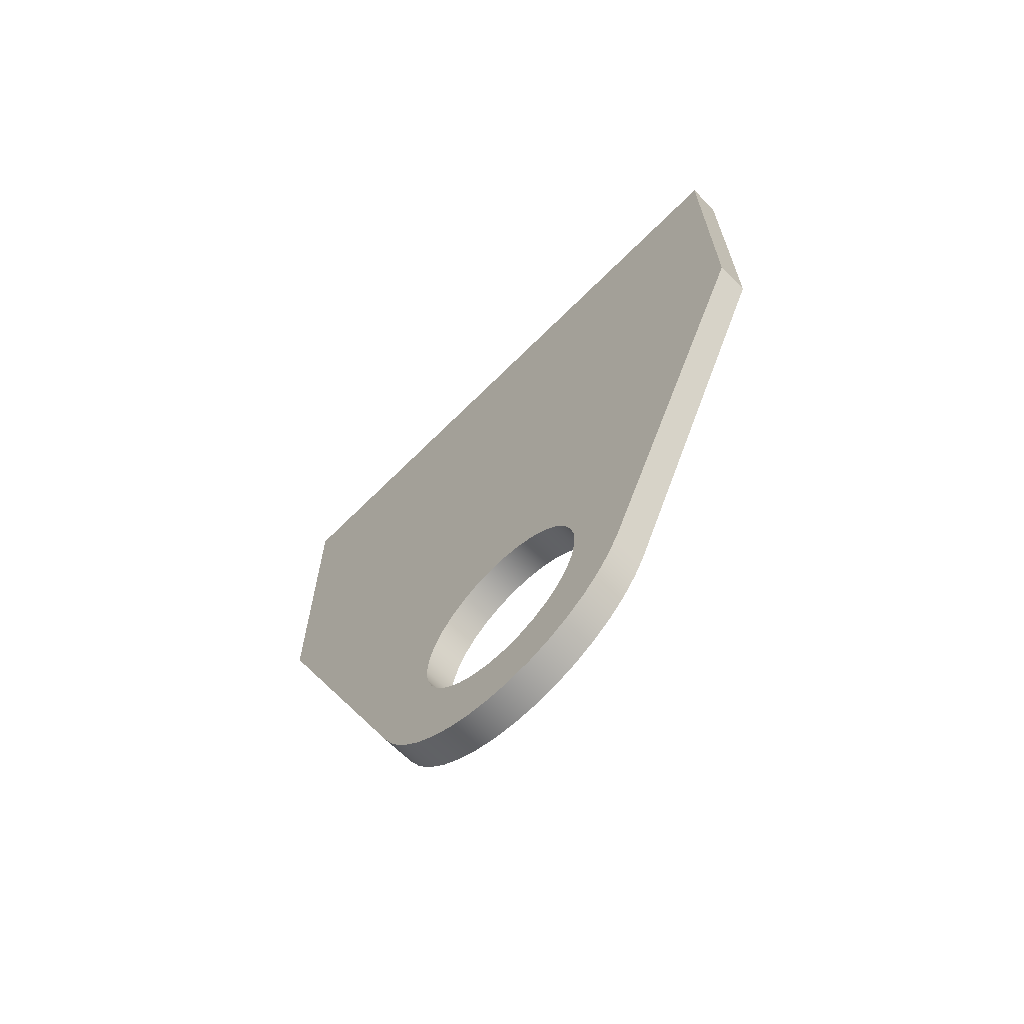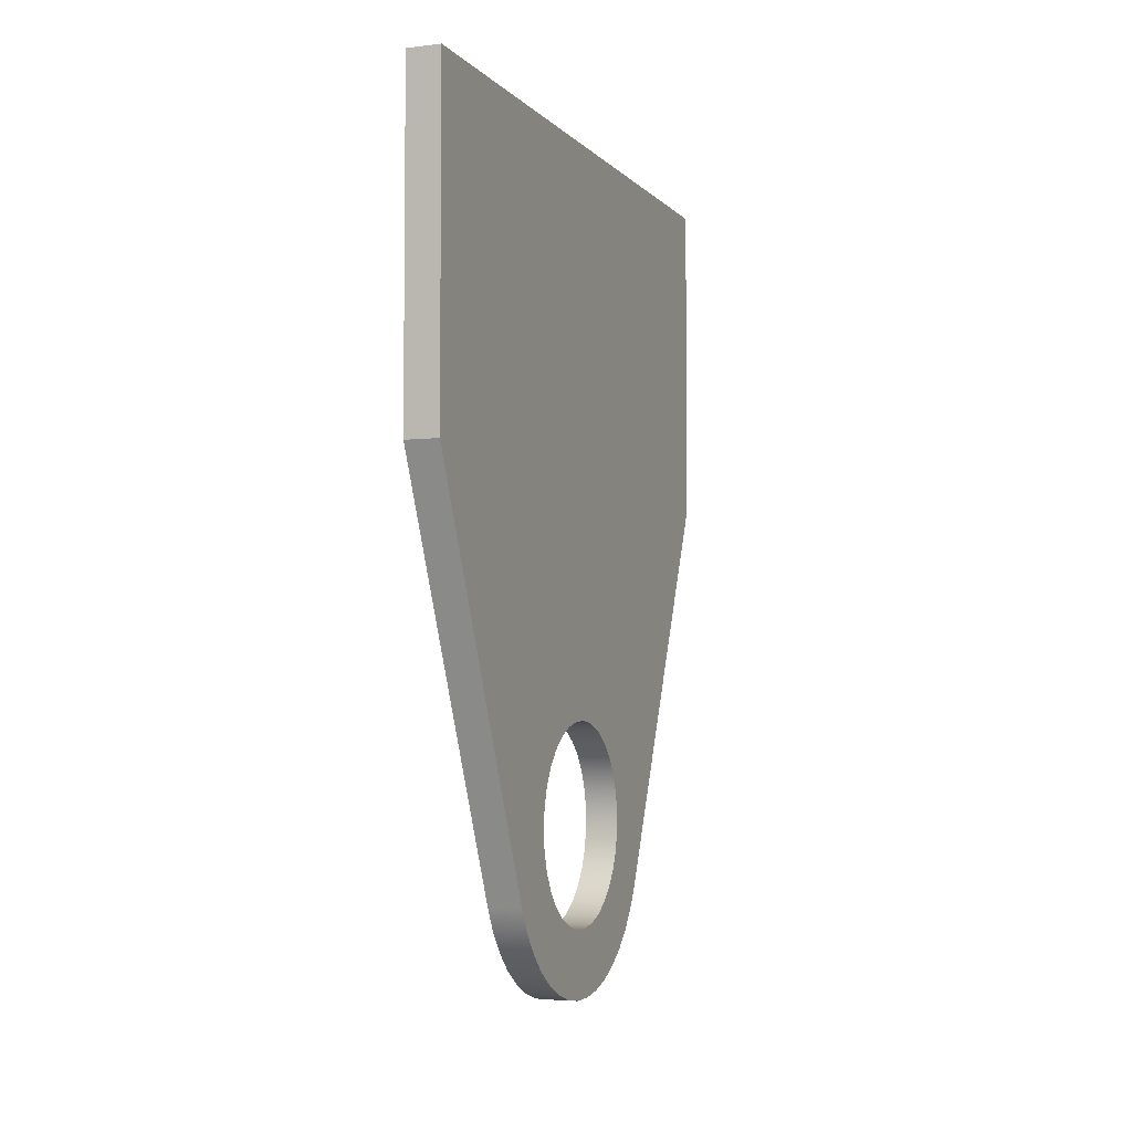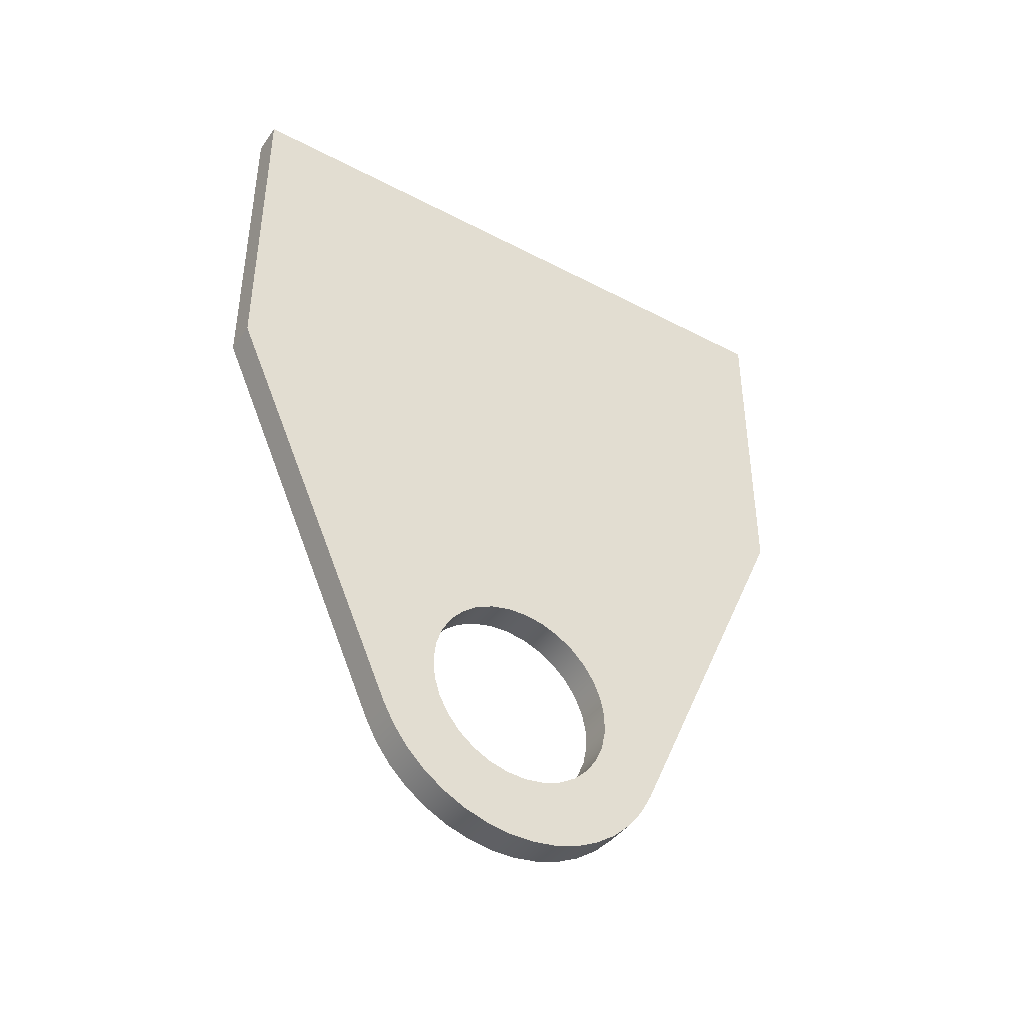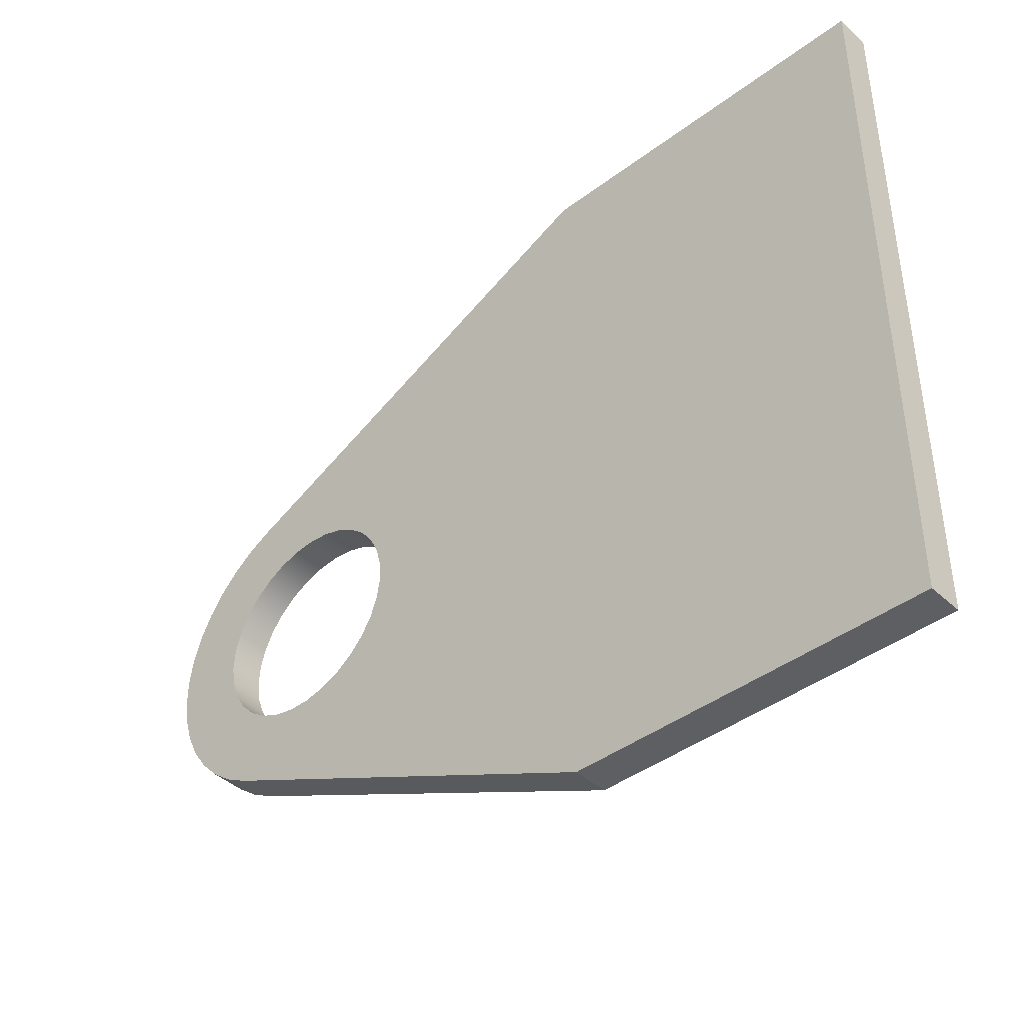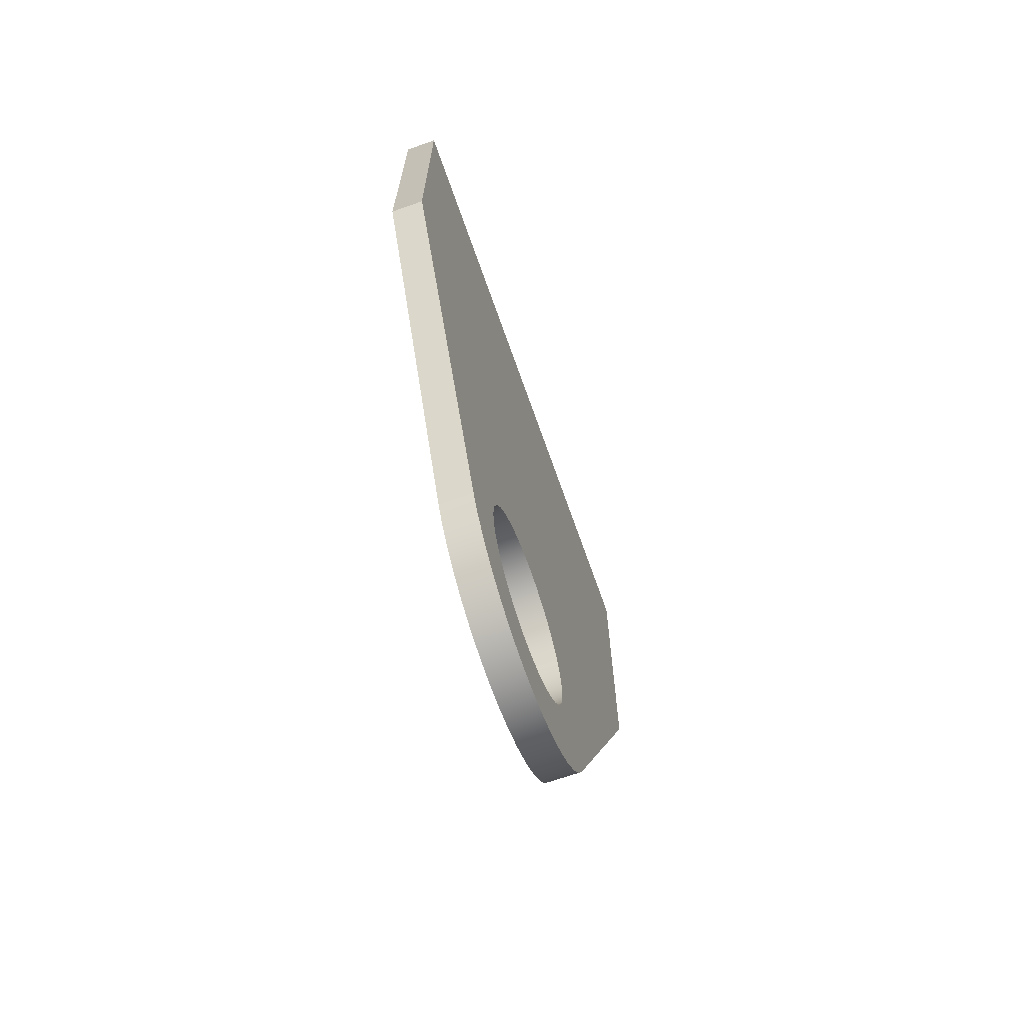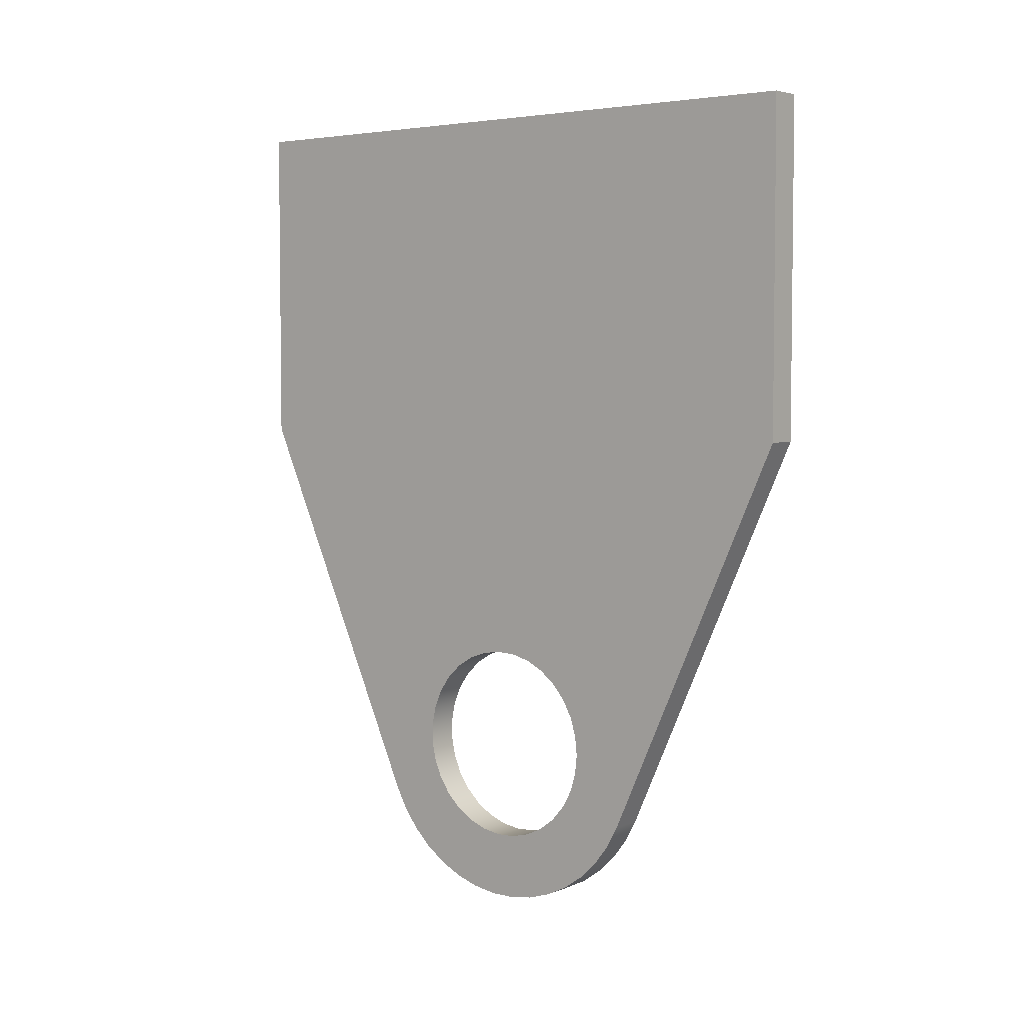
<metadata>
{"format":"obj","ext":"obj","renderer":"f3d","projection":"perspective","resolution":1024,"background":"white","views":[{"elev":-66.4,"azim":135.1,"up":"+Y"},{"elev":-4.2,"azim":21.1,"up":"+Y"},{"elev":-41.6,"azim":57.7,"up":"+Y"},{"elev":-41.8,"azim":132.2,"up":"+Z"},{"elev":-68.1,"azim":19.4,"up":"+Y"},{"elev":4.3,"azim":-51.4,"up":"+Y"}]}
</metadata>
<code>
v 0 2 0.3
v 0 1.94 0.2939
v 0 1.882 0.2757
v 0 1.829 0.2462
v 0 1.783 0.2067
v 0 1.745 0.1587
v 0 1.719 0.1042
v 0 1.703 0.04543
v 0 1.7 -0.01519
v 0 1.71 -0.0752
v 0 1.731 -0.1321
v 0 1.763 -0.1836
v 0 1.805 -0.2276
v 0 1.854 -0.2623
v 0 1.91 -0.2862
v 0 1.97 -0.2985
v 0 2.03 -0.2985
v 0 2.09 -0.2862
v 0 2.146 -0.2623
v 0 2.195 -0.2276
v 0 2.237 -0.1836
v 0 2.269 -0.1321
v 0 2.29 -0.0752
v 0 2.3 -0.01519
v 0 2.297 0.04543
v 0 2.281 0.1042
v 0 2.255 0.1587
v 0 2.217 0.2067
v 0 2.171 0.2462
v 0 2.118 0.2757
v 0 2.06 0.2939
v 0 4 1
v 0 4 -1
v 0 3 -1
v 0 1.794 -0.4557
v 0 1.727 -0.4191
v 0 1.667 -0.3726
v 0 1.614 -0.3175
v 0 1.57 -0.255
v 0 1.536 -0.1865
v 0 1.513 -0.1137
v 0 1.501 -0.03819
v 0 1.501 0.03819
v 0 1.513 0.1137
v 0 1.536 0.1865
v 0 1.57 0.255
v 0 1.614 0.3175
v 0 1.667 0.3726
v 0 1.727 0.4191
v 0 1.794 0.4557
v 0 3 1
v 0 4 -1
v 0 4 1
v 0.1 4 1
v 0.1 4 -1
v 0.1 2 0.3
v 0.1 2.06 0.2939
v 0.1 2.118 0.2757
v 0.1 2.171 0.2462
v 0.1 2.217 0.2067
v 0.1 2.255 0.1587
v 0.1 2.281 0.1042
v 0.1 2.297 0.04543
v 0.1 2.3 -0.01519
v 0.1 2.29 -0.0752
v 0.1 2.269 -0.1321
v 0.1 2.237 -0.1836
v 0.1 2.195 -0.2276
v 0.1 2.146 -0.2623
v 0.1 2.09 -0.2862
v 0.1 2.03 -0.2985
v 0.1 1.97 -0.2985
v 0.1 1.91 -0.2862
v 0.1 1.854 -0.2623
v 0.1 1.805 -0.2276
v 0.1 1.763 -0.1836
v 0.1 1.731 -0.1321
v 0.1 1.71 -0.0752
v 0.1 1.7 -0.01519
v 0.1 1.703 0.04543
v 0.1 1.719 0.1042
v 0.1 1.745 0.1587
v 0.1 1.783 0.2067
v 0.1 1.829 0.2462
v 0.1 1.882 0.2757
v 0.1 1.94 0.2939
v 0.1 4 -1
v 0.1 4 1
v 0.1 3 1
v 0.1 1.794 0.4557
v 0.1 1.727 0.4191
v 0.1 1.667 0.3726
v 0.1 1.614 0.3175
v 0.1 1.57 0.255
v 0.1 1.536 0.1865
v 0.1 1.513 0.1137
v 0.1 1.501 0.03819
v 0.1 1.501 -0.03819
v 0.1 1.513 -0.1137
v 0.1 1.536 -0.1865
v 0.1 1.57 -0.255
v 0.1 1.614 -0.3175
v 0.1 1.667 -0.3726
v 0.1 1.727 -0.4191
v 0.1 1.794 -0.4557
v 0.1 3 -1
v 0 4 1
v 0 3 1
v 0.1 3 1
v 0.1 4 1
v 0 3 1
v 0 1.794 0.4557
v 0.1 1.794 0.4557
v 0.1 3 1
v 0 1.794 0.4557
v 0 1.727 0.4191
v 0 1.667 0.3726
v 0 1.614 0.3175
v 0 1.57 0.255
v 0 1.536 0.1865
v 0 1.513 0.1137
v 0 1.501 0.03819
v 0 1.501 -0.03819
v 0 1.513 -0.1137
v 0 1.536 -0.1865
v 0 1.57 -0.255
v 0 1.614 -0.3175
v 0 1.667 -0.3726
v 0 1.727 -0.4191
v 0 1.794 -0.4557
v 0.1 1.794 -0.4557
v 0.1 1.727 -0.4191
v 0.1 1.667 -0.3726
v 0.1 1.614 -0.3175
v 0.1 1.57 -0.255
v 0.1 1.536 -0.1865
v 0.1 1.513 -0.1137
v 0.1 1.501 -0.03819
v 0.1 1.501 0.03819
v 0.1 1.513 0.1137
v 0.1 1.536 0.1865
v 0.1 1.57 0.255
v 0.1 1.614 0.3175
v 0.1 1.667 0.3726
v 0.1 1.727 0.4191
v 0.1 1.794 0.4557
v 0 1.794 -0.4557
v 0 3 -1
v 0.1 3 -1
v 0.1 1.794 -0.4557
v 0 3 -1
v 0 4 -1
v 0.1 4 -1
v 0.1 3 -1
v 0.1 2 0.3
v 0.1 1.94 0.2939
v 0.1 1.882 0.2757
v 0.1 1.829 0.2462
v 0.1 1.783 0.2067
v 0.1 1.745 0.1587
v 0.1 1.719 0.1042
v 0.1 1.703 0.04543
v 0.1 1.7 -0.01519
v 0.1 1.71 -0.0752
v 0.1 1.731 -0.1321
v 0.1 1.763 -0.1836
v 0.1 1.805 -0.2276
v 0.1 1.854 -0.2623
v 0.1 1.91 -0.2862
v 0.1 1.97 -0.2985
v 0.1 2.03 -0.2985
v 0.1 2.09 -0.2862
v 0.1 2.146 -0.2623
v 0.1 2.195 -0.2276
v 0.1 2.237 -0.1836
v 0.1 2.269 -0.1321
v 0.1 2.29 -0.0752
v 0.1 2.3 -0.01519
v 0.1 2.297 0.04543
v 0.1 2.281 0.1042
v 0.1 2.255 0.1587
v 0.1 2.217 0.2067
v 0.1 2.171 0.2462
v 0.1 2.118 0.2757
v 0.1 2.06 0.2939
v 0 2 0.3
v 0 2.06 0.2939
v 0 2.118 0.2757
v 0 2.171 0.2462
v 0 2.217 0.2067
v 0 2.255 0.1587
v 0 2.281 0.1042
v 0 2.297 0.04543
v 0 2.3 -0.01519
v 0 2.29 -0.0752
v 0 2.269 -0.1321
v 0 2.237 -0.1836
v 0 2.195 -0.2276
v 0 2.146 -0.2623
v 0 2.09 -0.2862
v 0 2.03 -0.2985
v 0 1.97 -0.2985
v 0 1.91 -0.2862
v 0 1.854 -0.2623
v 0 1.805 -0.2276
v 0 1.763 -0.1836
v 0 1.731 -0.1321
v 0 1.71 -0.0752
v 0 1.7 -0.01519
v 0 1.703 0.04543
v 0 1.719 0.1042
v 0 1.745 0.1587
v 0 1.783 0.2067
v 0 1.829 0.2462
v 0 1.882 0.2757
v 0 1.94 0.2939
v 0.1 2 0.3
v 0 2 0.3
f 31 1 50
f 50 1 2
f 50 2 3
f 50 3 49
f 49 3 4
f 49 4 48
f 48 4 47
f 47 4 5
f 47 5 46
f 46 5 6
f 46 6 45
f 45 6 7
f 45 7 44
f 44 7 8
f 44 8 43
f 43 8 9
f 43 9 42
f 42 9 10
f 42 10 41
f 41 10 11
f 41 11 40
f 40 11 39
f 39 11 12
f 39 12 38
f 38 12 13
f 38 13 37
f 37 13 14
f 37 14 36
f 36 14 15
f 36 15 35
f 35 15 16
f 35 16 17
f 17 18 35
f 35 18 34
f 34 18 19
f 34 19 20
f 20 21 34
f 34 21 22
f 34 22 23
f 23 24 34
f 34 24 51
f 34 51 33
f 33 51 32
f 24 25 51
f 51 25 26
f 51 26 27
f 27 28 51
f 51 28 29
f 51 29 30
f 30 31 51
f 51 31 50
f 52 53 55
f 55 53 54
f 86 56 90
f 90 56 57
f 90 57 89
f 89 57 58
f 89 58 59
f 59 60 89
f 89 60 61
f 89 61 62
f 62 63 89
f 89 63 64
f 89 64 106
f 106 64 65
f 106 65 66
f 66 67 106
f 106 67 68
f 106 68 69
f 69 70 106
f 106 70 105
f 105 70 71
f 105 71 72
f 72 73 105
f 105 73 104
f 104 73 74
f 104 74 103
f 103 74 75
f 103 75 102
f 102 75 76
f 102 76 101
f 101 76 77
f 101 77 100
f 100 77 99
f 99 77 78
f 99 78 98
f 98 78 79
f 98 79 97
f 97 79 80
f 97 80 96
f 96 80 81
f 96 81 95
f 95 81 82
f 95 82 94
f 94 82 83
f 94 83 93
f 93 83 84
f 93 84 92
f 92 84 91
f 91 84 85
f 91 85 90
f 90 85 86
f 87 88 106
f 106 88 89
f 107 108 110
f 110 108 109
f 111 112 114
f 114 112 113
f 146 115 145
f 145 115 116
f 145 116 144
f 144 116 117
f 144 117 143
f 143 117 118
f 143 118 142
f 142 118 119
f 142 119 141
f 141 119 120
f 141 120 140
f 140 120 121
f 140 121 139
f 139 121 122
f 139 122 138
f 138 122 123
f 138 123 137
f 137 123 124
f 137 124 136
f 136 124 125
f 136 125 135
f 135 125 126
f 135 126 134
f 134 126 127
f 134 127 133
f 133 127 128
f 133 128 132
f 132 128 129
f 132 129 131
f 131 129 130
f 147 148 150
f 150 148 149
f 151 152 154
f 154 152 153
f 156 216 155
f 155 216 218
f 217 186 185
f 185 186 187
f 185 187 184
f 184 187 188
f 184 188 183
f 183 188 189
f 183 189 182
f 182 189 190
f 182 190 181
f 181 190 191
f 181 191 180
f 180 191 192
f 180 192 179
f 179 192 193
f 179 193 178
f 178 193 194
f 178 194 177
f 177 194 195
f 177 195 176
f 176 195 196
f 176 196 175
f 175 196 197
f 175 197 174
f 174 197 198
f 174 198 173
f 173 198 199
f 173 199 172
f 172 199 200
f 172 200 171
f 171 200 201
f 171 201 170
f 170 201 202
f 170 202 169
f 169 202 203
f 169 203 168
f 168 203 204
f 168 204 167
f 167 204 205
f 167 205 166
f 166 205 206
f 166 206 165
f 165 206 207
f 165 207 164
f 164 207 208
f 164 208 163
f 163 208 209
f 163 209 162
f 162 209 210
f 162 210 161
f 161 210 211
f 161 211 160
f 160 211 212
f 160 212 159
f 159 212 213
f 159 213 158
f 158 213 214
f 158 214 157
f 157 214 215
f 157 215 156
f 156 215 216

</code>
